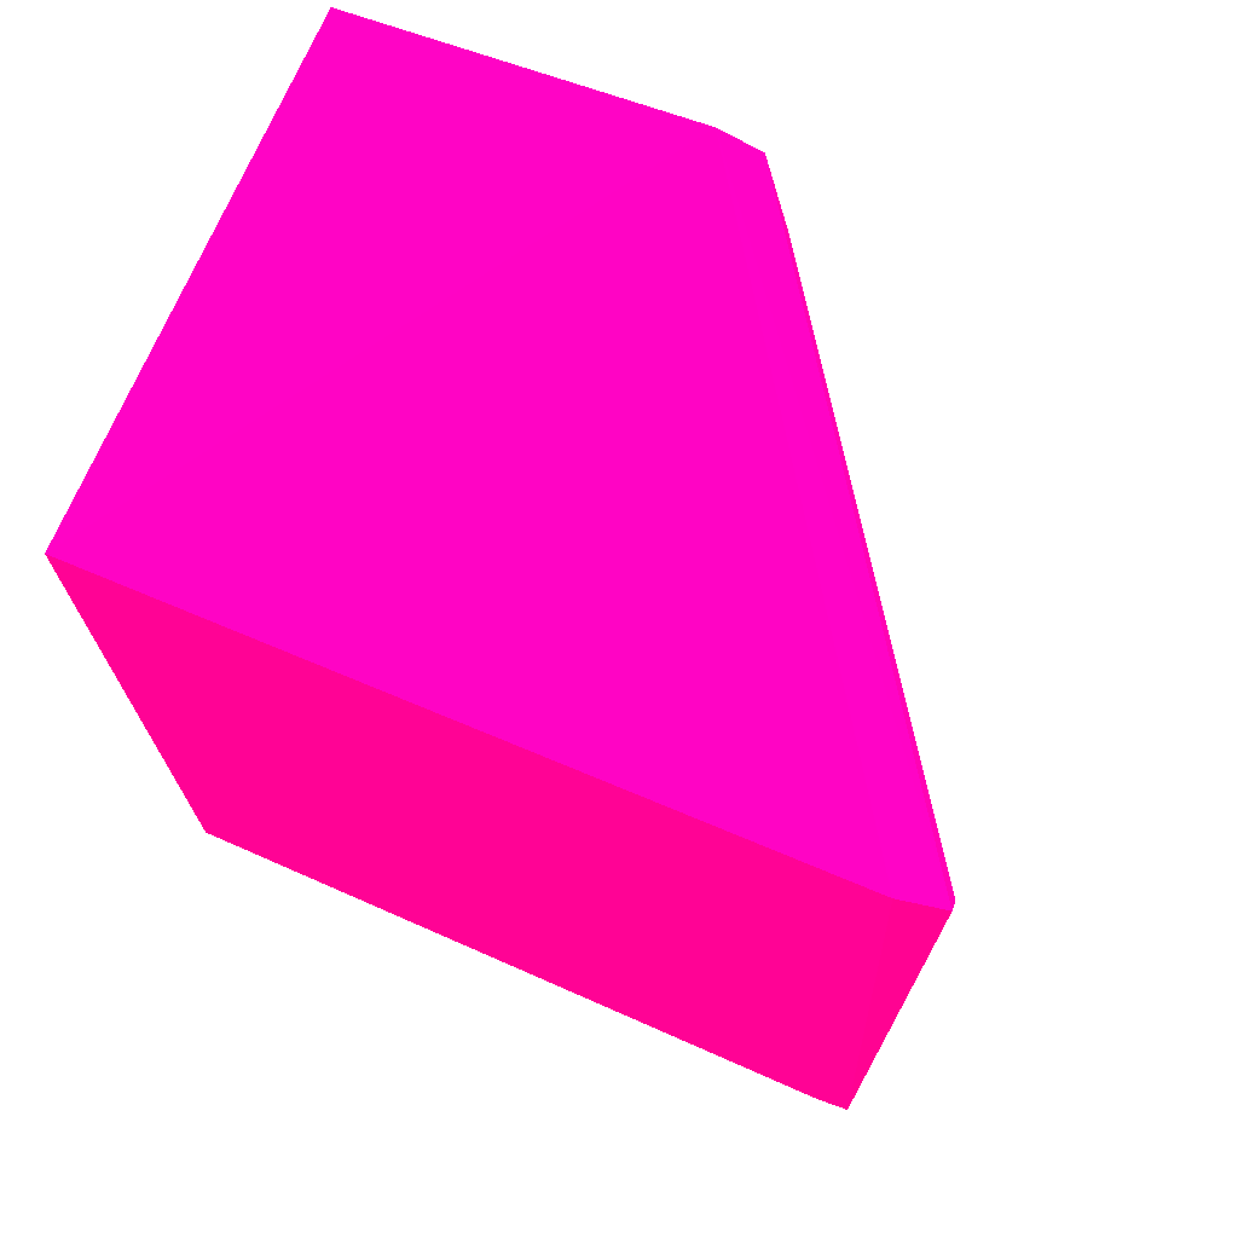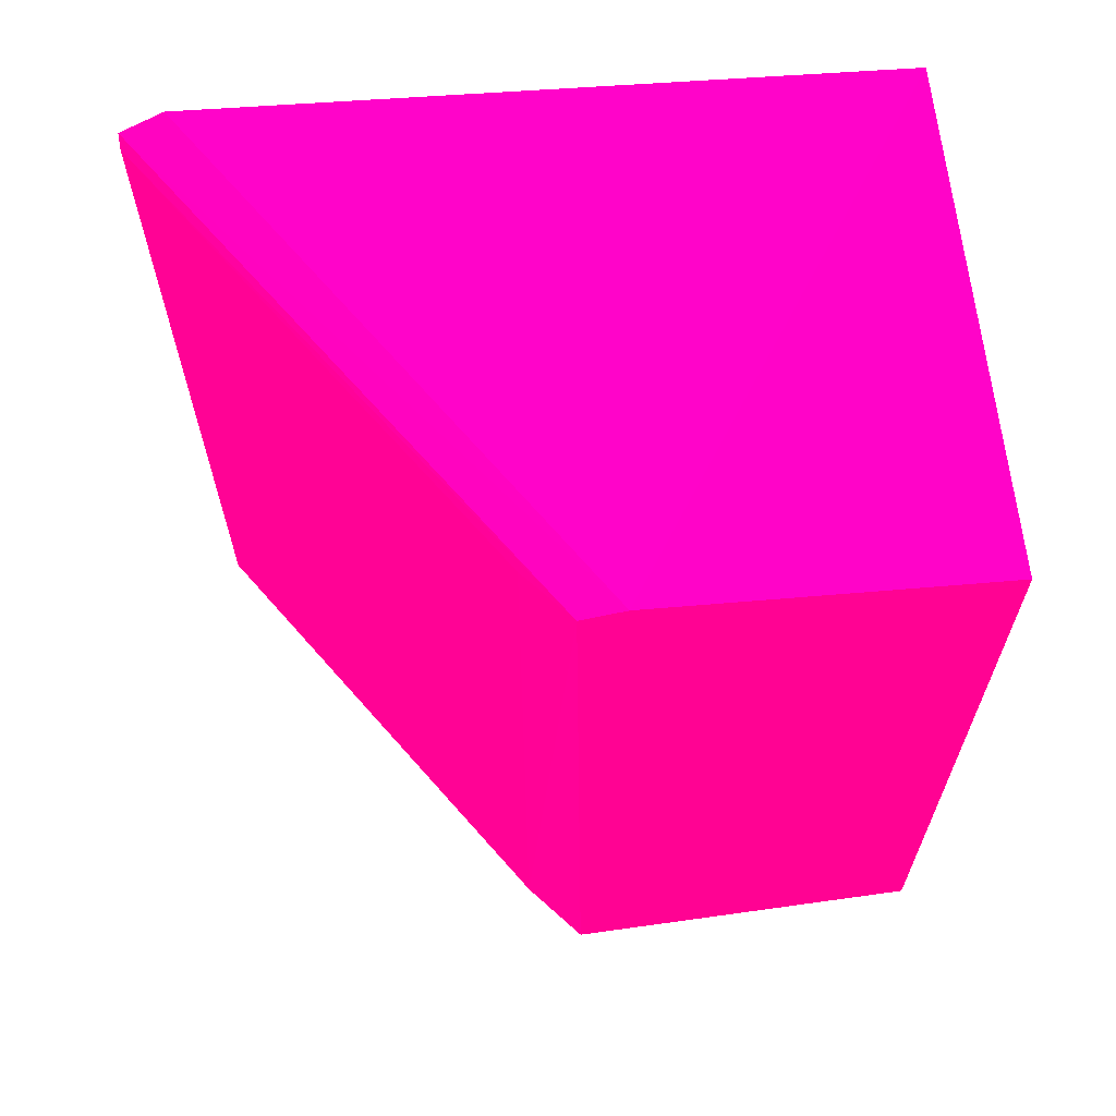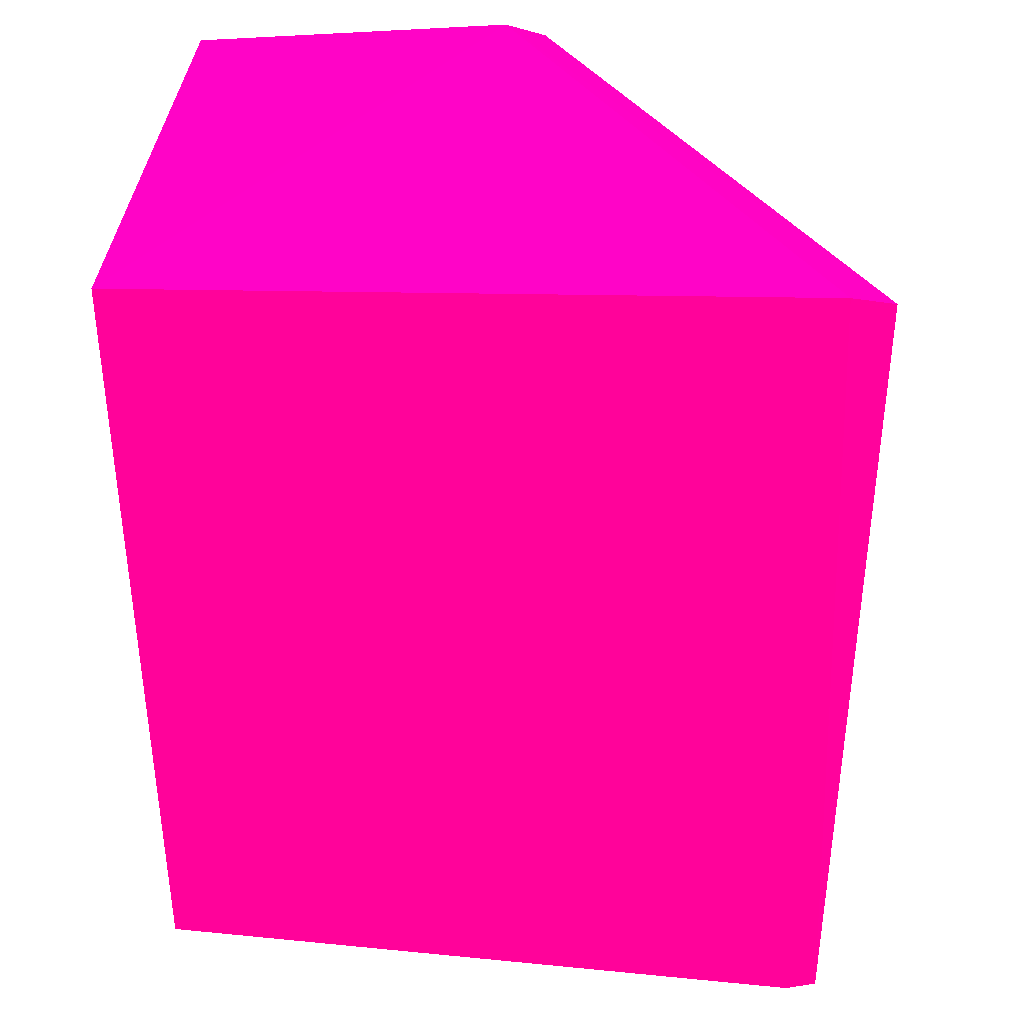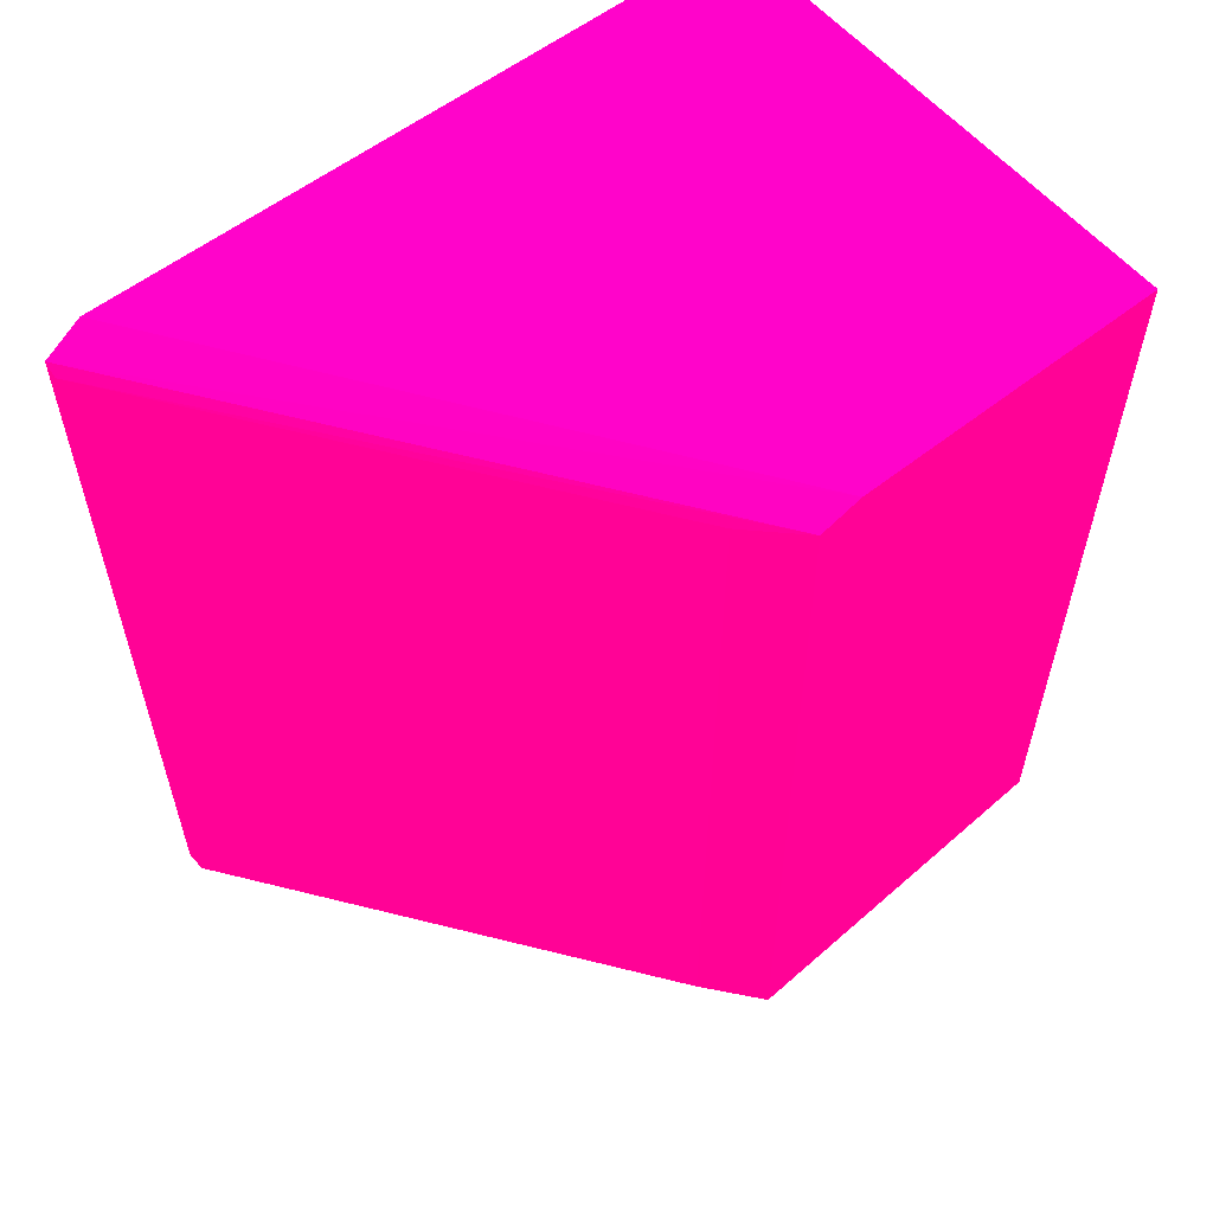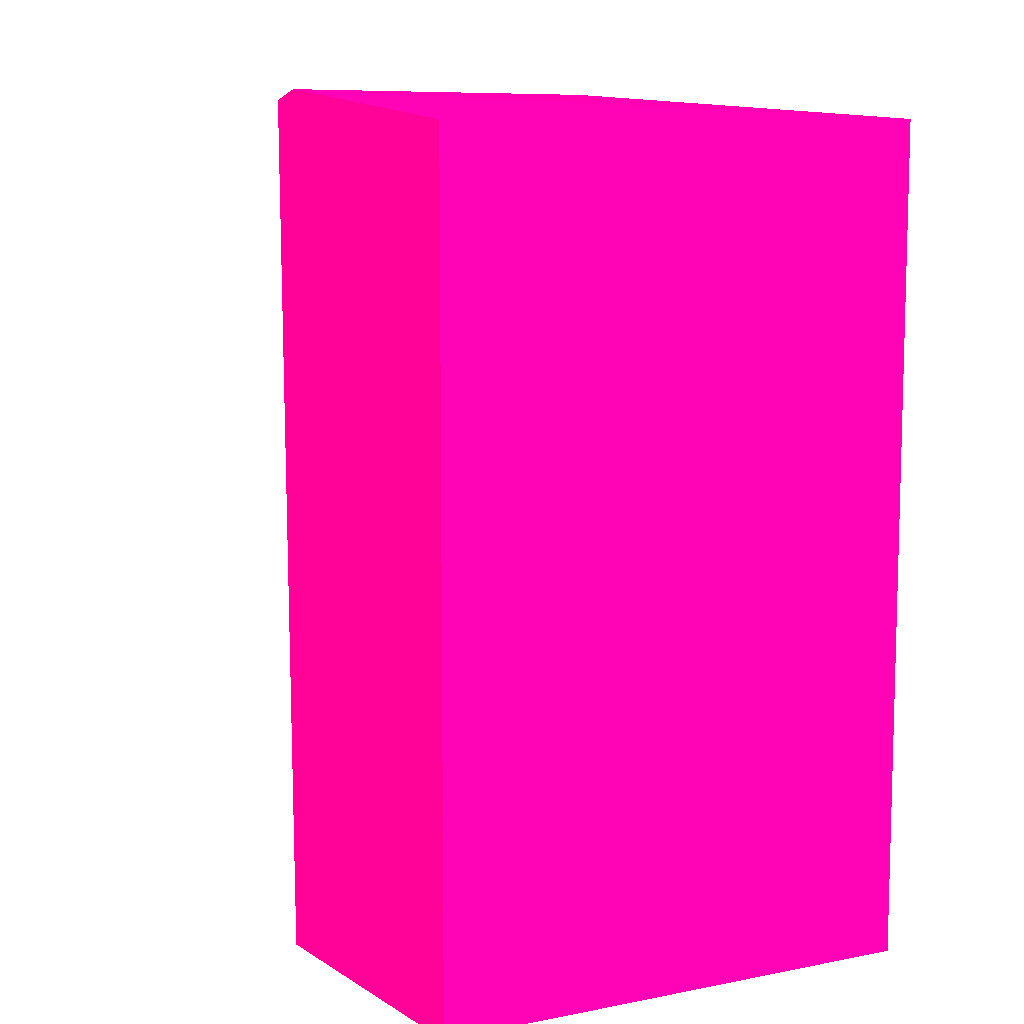
<metadata>
{"format":"obj","ext":"obj","renderer":"f3d","projection":"perspective","resolution":1024,"background":"white","views":[{"elev":71.4,"azim":24.2,"up":"+Z"},{"elev":65.2,"azim":175.0,"up":"+Z"},{"elev":37.6,"azim":6.1,"up":"+Z"},{"elev":58.8,"azim":140.8,"up":"+Z"},{"elev":9.9,"azim":-115.9,"up":"+Z"}]}
</metadata>
<code>
v 0.0222 0.0339 0.0004 0.9882 0.007843 0.4275
v 0.04468 0.003531 0.055 0.9882 0.007843 0.4275
v 0.04467 0.004175 0.05436 0.9882 0.007843 0.4275
v 0.00016 0.03314 0.05385 0.9882 0.007843 0.4275
v 0.000696 0.002196 0.002067 0.9882 0.007843 0.4275
v 0.04469 0.00289 0.001045 0.9882 0.007843 0.4275
v 0.000794 0.002269 0.05386 0.9882 0.007843 0.4275
v 0.02285 0.03392 0.055 0.9882 0.007843 0.4275
v 5.9e-05 0.03321 0.002076 0.9882 0.007843 0.4275
v 0.02548 0.03076 0.001688 0.9882 0.007843 0.4275
v 0.04212 0.002834 0.05565 0.9882 0.007843 0.4275
v 0.02028 0.03386 0.05565 0.9882 0.007843 0.4275
v 0.04467 0.004175 0.001045 0.9882 0.007843 0.4275
v 0.04277 0.002847 0.000401 0.9882 0.007843 0.4275
v 0.02548 0.03076 0.05436 0.9882 0.007843 0.4275
f 10 8 15
f 3 2 6
f 4 5 7
f 2 3 8
f 1 5 9
f 5 4 9
f 1 8 10
f 6 2 11
f 7 5 11
f 4 7 12
f 8 1 12
f 2 8 12
f 1 9 12
f 9 4 12
f 11 2 12
f 7 11 12
f 3 6 13
f 1 10 13
f 10 3 13
f 5 1 14
f 6 11 14
f 11 5 14
f 1 13 14
f 13 6 14
f 8 3 15
f 3 10 15

</code>
